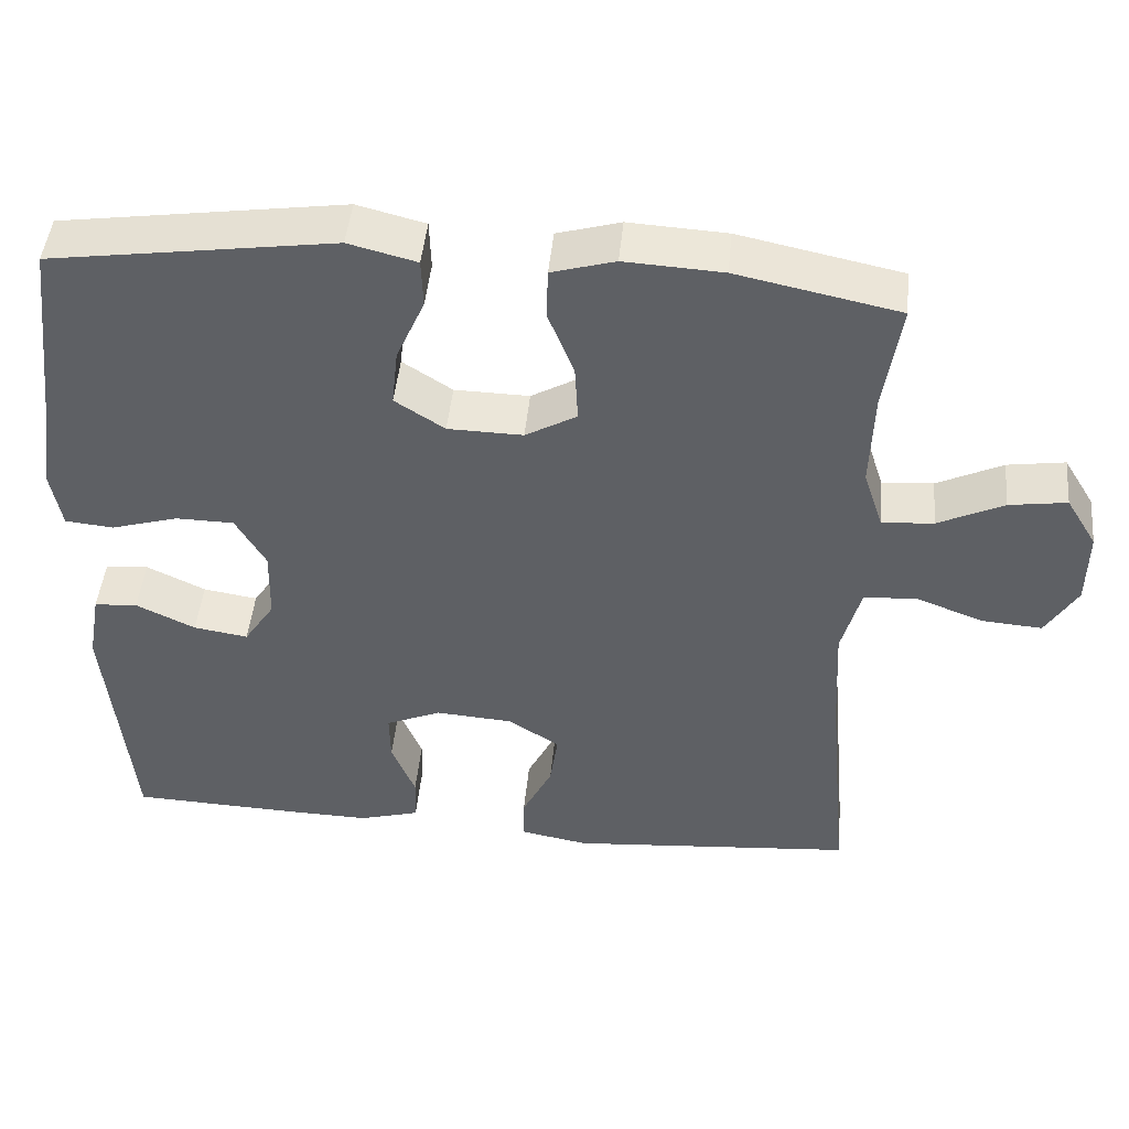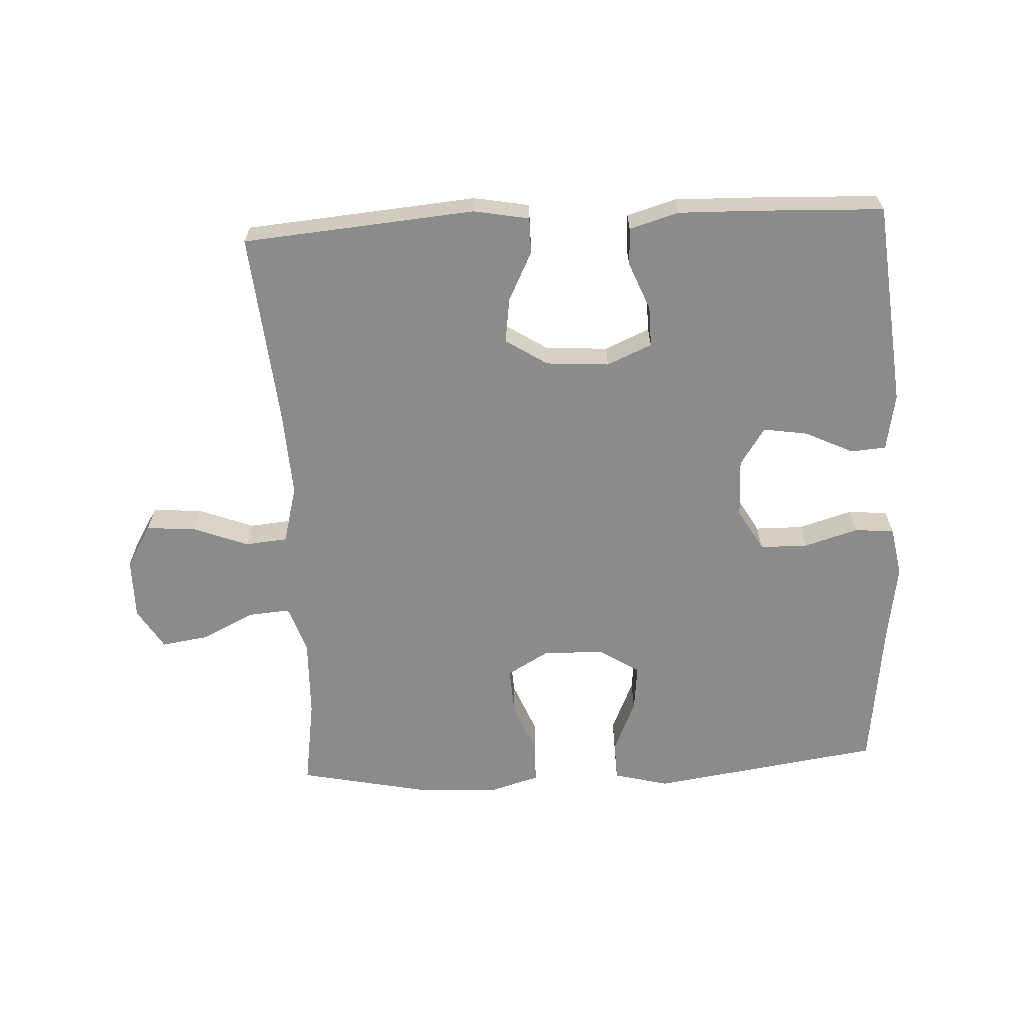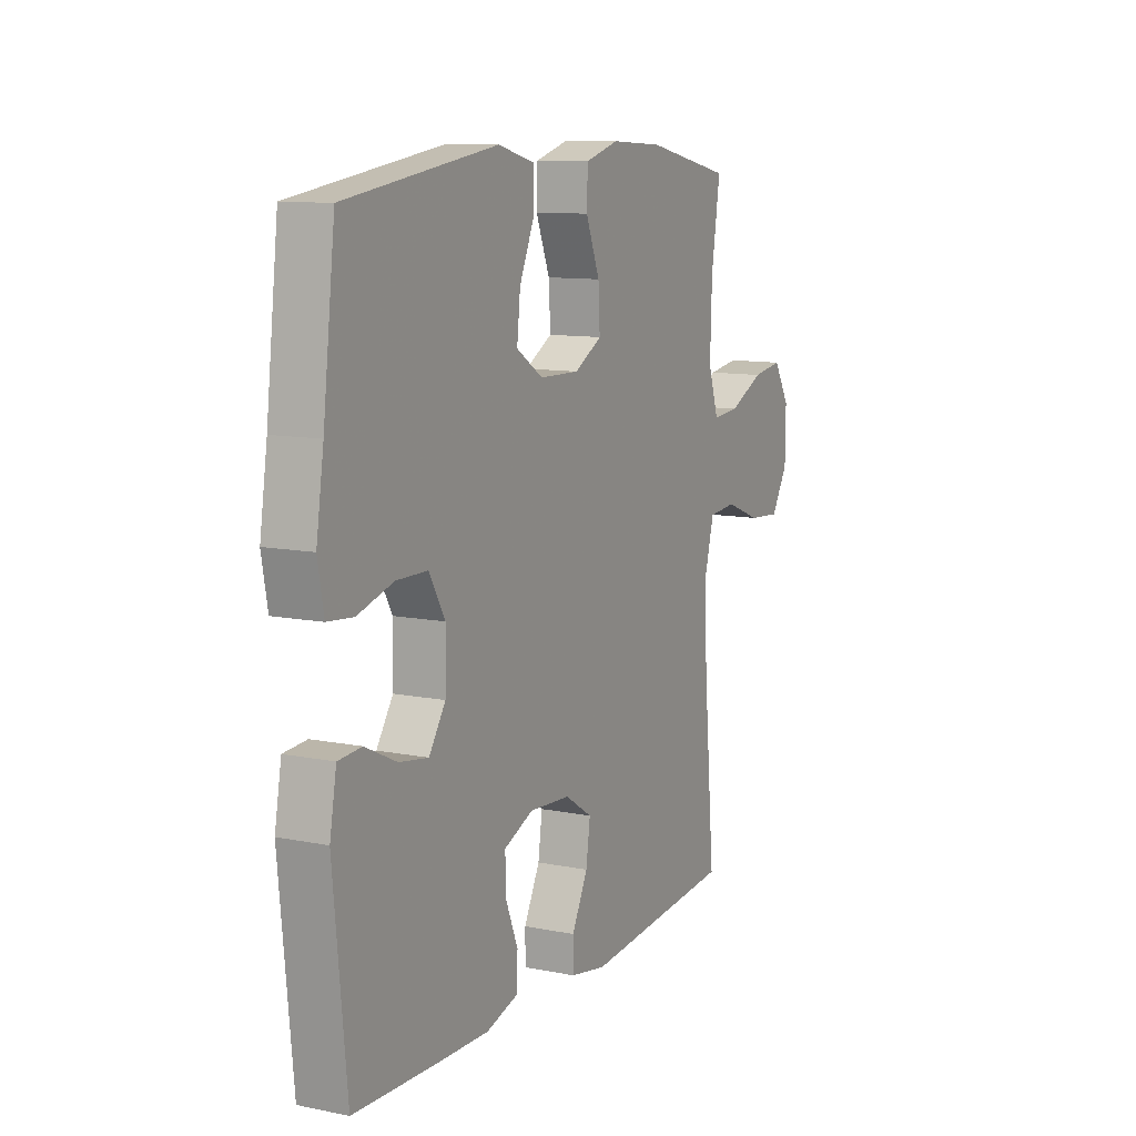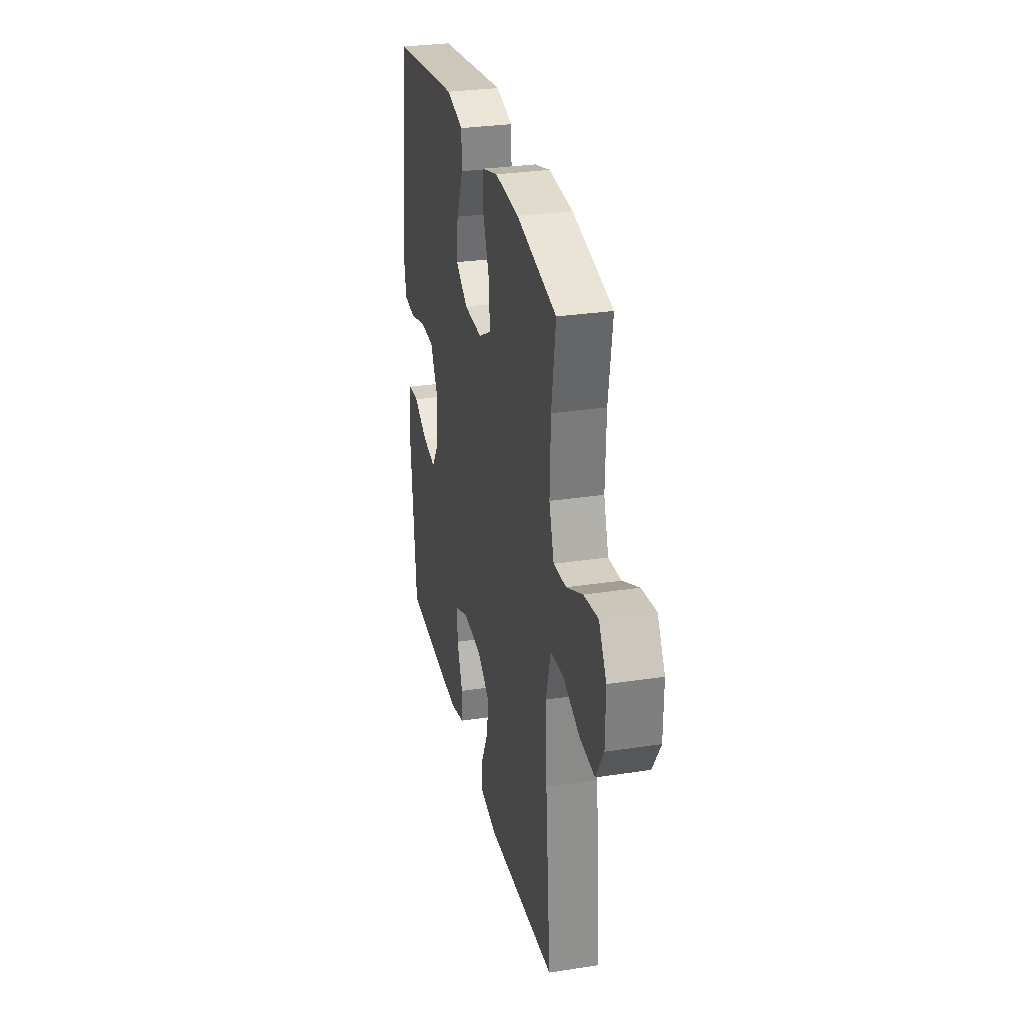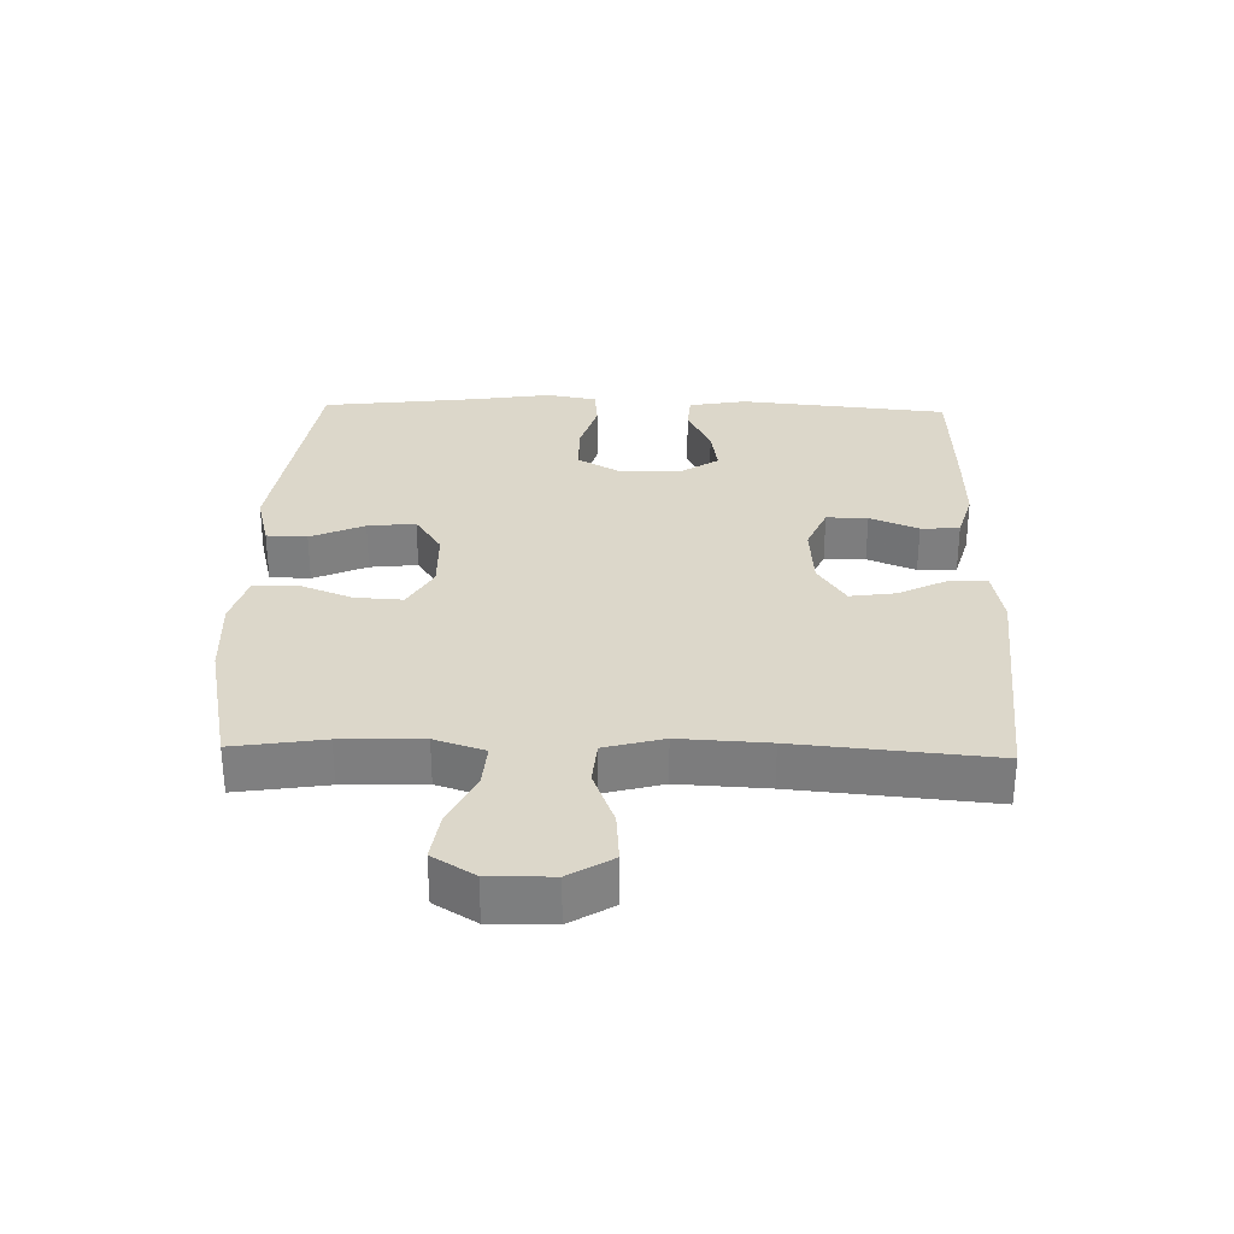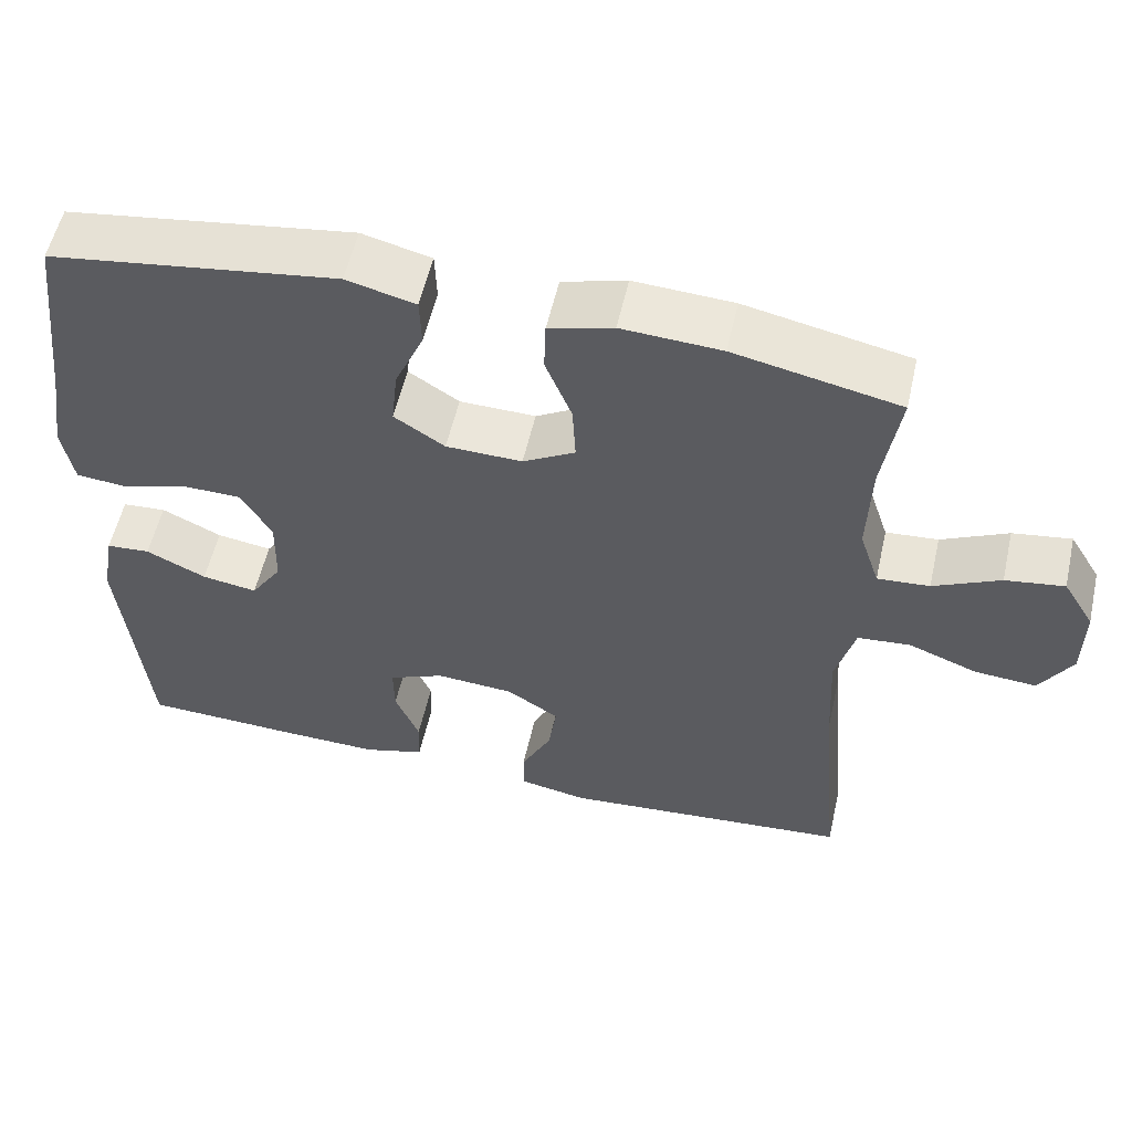
<metadata>
{"format":"obj","ext":"obj","renderer":"f3d","projection":"perspective","resolution":1024,"background":"white","views":[{"elev":46.5,"azim":5.5,"up":"+Z"},{"elev":-63.9,"azim":-177.0,"up":"+Y"},{"elev":10.7,"azim":-63.3,"up":"+Z"},{"elev":29.9,"azim":77.4,"up":"+Z"},{"elev":30.6,"azim":91.5,"up":"+Y"},{"elev":55.9,"azim":12.7,"up":"+Z"}]}
</metadata>
<code>
v 0.5 0.07 -0.5
v 0.138 0.07 -0.53
v 0.052 0.07 -0.514
v 0.052 0.07 -0.458
v 0.09 0.07 -0.382
v 0.1 0.07 -0.312
v 0.035 0.07 -0.27
v -0.063 0.07 -0.263
v -0.133 0.07 -0.293
v -0.132 0.07 -0.356
v -0.102 0.07 -0.43
v -0.104 0.07 -0.489
v -0.181 0.07 -0.511
v -0.3 0.07 -0.508
v -0.5 0.07 -0.5
v -0.531 0.07 -0.181
v -0.515 0.07 -0.092
v -0.46 0.07 -0.088
v -0.385 0.07 -0.124
v -0.316 0.07 -0.135
v -0.277 0.07 -0.076
v -0.275 0.07 0.016
v -0.313 0.07 0.082
v -0.387 0.07 0.083
v -0.472 0.07 0.058
v -0.533 0.07 0.064
v -0.547 0.07 0.141
v -0.529 0.07 0.258
v -0.5 0.07 0.5
v -0.141 0.07 0.552
v -0.055 0.07 0.53
v -0.053 0.07 0.468
v -0.089 0.07 0.386
v -0.097 0.07 0.313
v -0.034 0.07 0.272
v 0.061 0.07 0.27
v 0.126 0.07 0.307
v 0.122 0.07 0.38
v 0.089 0.07 0.463
v 0.091 0.07 0.527
v 0.171 0.07 0.55
v 0.295 0.07 0.543
v 0.5 0.07 0.5
v 0.479 0.07 0.362
v 0.475 0.07 0.238
v 0.5 0.07 0.162
v 0.565 0.07 0.167
v 0.648 0.07 0.207
v 0.721 0.07 0.218
v 0.76 0.07 0.154
v 0.759 0.07 0.058
v 0.719 0.07 -0.008
v 0.642 0.07 -0.002
v 0.556 0.07 0.031
v 0.49 0.07 0.025
v 0.466 0.07 -0.065
v 0.473 0.07 -0.201
v 0.5 0 -0.5
v 0.138 0 -0.53
v 0.052 0 -0.514
v 0.052 0 -0.458
v 0.09 0 -0.382
v 0.1 0 -0.312
v 0.035 0 -0.27
v -0.063 0 -0.263
v -0.133 0 -0.293
v -0.132 0 -0.356
v -0.102 0 -0.43
v -0.104 0 -0.489
v -0.181 0 -0.511
v -0.3 0 -0.508
v -0.5 0 -0.5
v -0.531 0 -0.181
v -0.515 0 -0.092
v -0.46 0 -0.088
v -0.385 0 -0.124
v -0.316 0 -0.135
v -0.277 0 -0.076
v -0.275 0 0.016
v -0.313 0 0.082
v -0.387 0 0.083
v -0.472 0 0.058
v -0.533 0 0.064
v -0.547 0 0.141
v -0.529 0 0.258
v -0.5 0 0.5
v -0.141 0 0.552
v -0.055 0 0.53
v -0.053 0 0.468
v -0.089 0 0.386
v -0.097 0 0.313
v -0.034 0 0.272
v 0.061 0 0.27
v 0.126 0 0.307
v 0.122 0 0.38
v 0.089 0 0.463
v 0.091 0 0.527
v 0.171 0 0.55
v 0.295 0 0.543
v 0.5 0 0.5
v 0.479 0 0.362
v 0.475 0 0.238
v 0.5 0 0.162
v 0.565 0 0.167
v 0.648 0 0.207
v 0.721 0 0.218
v 0.76 0 0.154
v 0.759 0 0.058
v 0.719 0 -0.008
v 0.642 0 -0.002
v 0.556 0 0.031
v 0.49 0 0.025
v 0.466 0 -0.065
v 0.473 0 -0.201
f 52 53 54
f 51 52 54
f 50 51 54
f 49 50 54
f 48 49 54
f 47 48 54
f 46 47 54 55
f 45 46 55 56
f 42 43 44
f 41 42 44
f 40 41 44
f 39 40 44
f 38 39 44
f 37 38 44 45
f 36 37 45 56
f 31 32 33
f 30 31 33
f 29 30 33
f 28 29 33
f 28 33 34
f 27 28 34
f 26 27 34
f 25 26 34
f 24 25 34
f 23 24 34 35
f 17 18 19
f 16 17 19
f 15 16 19
f 14 15 19
f 13 14 19
f 12 13 19
f 11 12 19
f 10 11 19
f 9 10 19 20
f 8 9 20 21
f 3 4 5
f 2 3 5
f 1 2 5
f 57 1 5
f 57 5 6
f 57 6 7
f 56 57 7
f 36 56 7
f 35 36 7
f 23 35 7
f 22 23 7
f 7 8 21 22
f 111 110 109
f 111 109 108
f 111 108 107
f 111 107 106
f 111 106 105
f 111 105 104
f 112 111 104 103
f 113 112 103 102
f 101 100 99
f 101 99 98
f 101 98 97
f 101 97 96
f 101 96 95
f 102 101 95 94
f 113 102 94 93
f 90 89 88
f 90 88 87
f 90 87 86
f 90 86 85
f 91 90 85
f 91 85 84
f 91 84 83
f 91 83 82
f 91 82 81
f 92 91 81 80
f 76 75 74
f 76 74 73
f 76 73 72
f 76 72 71
f 76 71 70
f 76 70 69
f 76 69 68
f 76 68 67
f 77 76 67 66
f 78 77 66 65
f 62 61 60
f 62 60 59
f 62 59 58
f 62 58 114
f 63 62 114
f 64 63 114
f 64 114 113
f 64 113 93
f 64 93 92
f 64 92 80
f 64 80 79
f 79 78 65 64
f 1 58 59 2
f 2 59 60 3
f 3 60 61 4
f 4 61 62 5
f 5 62 63 6
f 6 63 64 7
f 7 64 65 8
f 8 65 66 9
f 9 66 67 10
f 10 67 68 11
f 11 68 69 12
f 12 69 70 13
f 13 70 71 14
f 14 71 72 15
f 15 72 73 16
f 16 73 74 17
f 17 74 75 18
f 18 75 76 19
f 19 76 77 20
f 20 77 78 21
f 21 78 79 22
f 22 79 80 23
f 23 80 81 24
f 24 81 82 25
f 25 82 83 26
f 26 83 84 27
f 27 84 85 28
f 28 85 86 29
f 29 86 87 30
f 30 87 88 31
f 31 88 89 32
f 32 89 90 33
f 33 90 91 34
f 34 91 92 35
f 35 92 93 36
f 36 93 94 37
f 37 94 95 38
f 38 95 96 39
f 39 96 97 40
f 40 97 98 41
f 41 98 99 42
f 42 99 100 43
f 43 100 101 44
f 44 101 102 45
f 45 102 103 46
f 46 103 104 47
f 47 104 105 48
f 48 105 106 49
f 49 106 107 50
f 50 107 108 51
f 51 108 109 52
f 52 109 110 53
f 53 110 111 54
f 54 111 112 55
f 55 112 113 56
f 56 113 114 57
f 57 114 58 1

</code>
